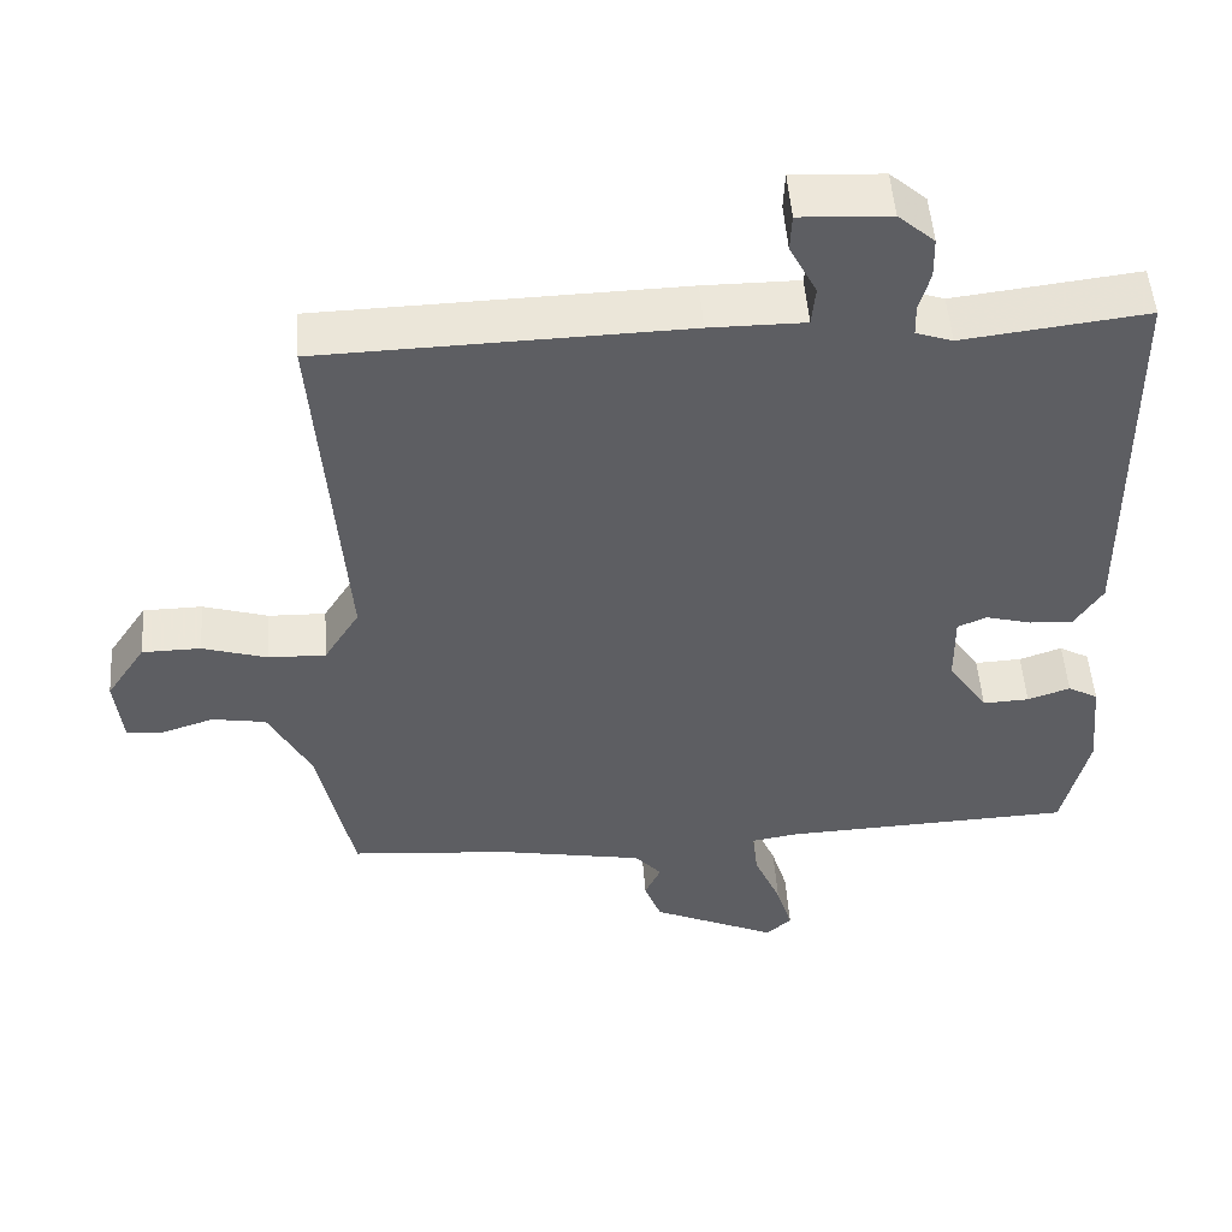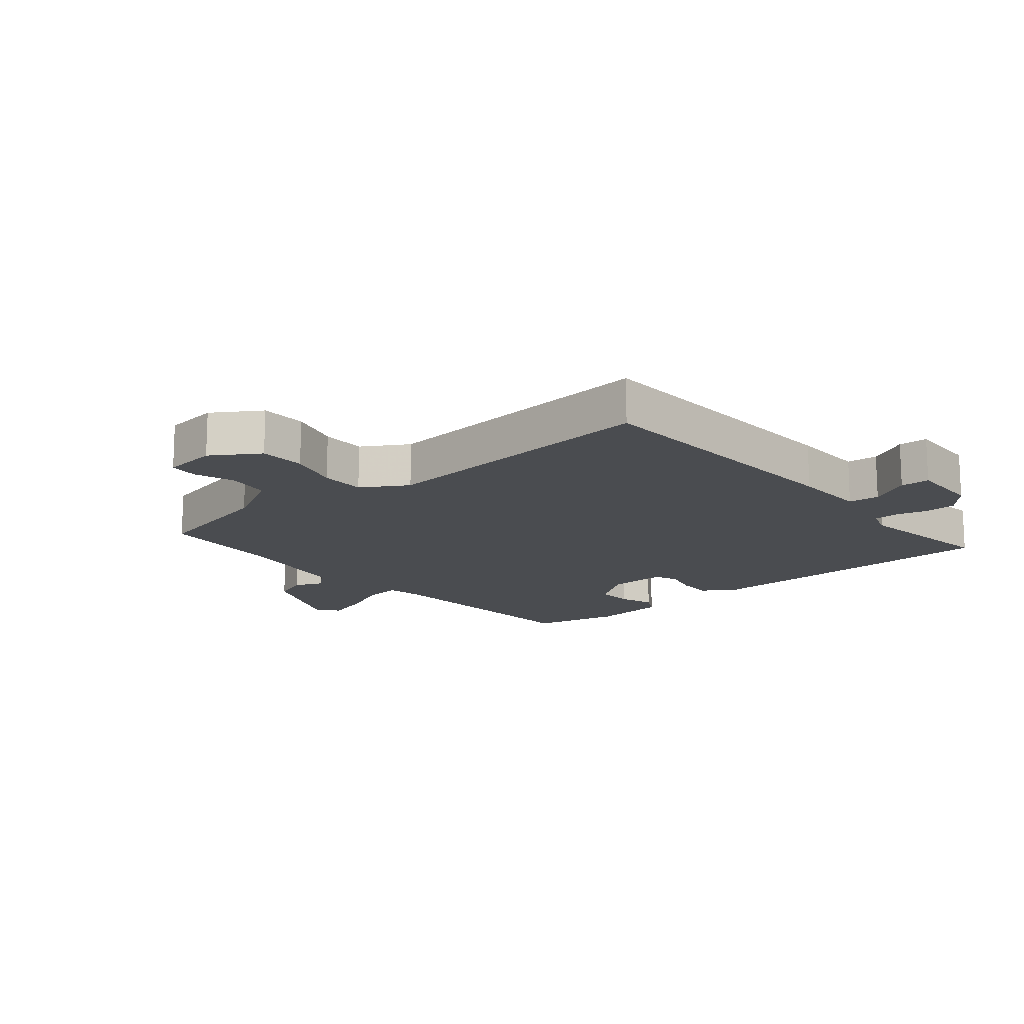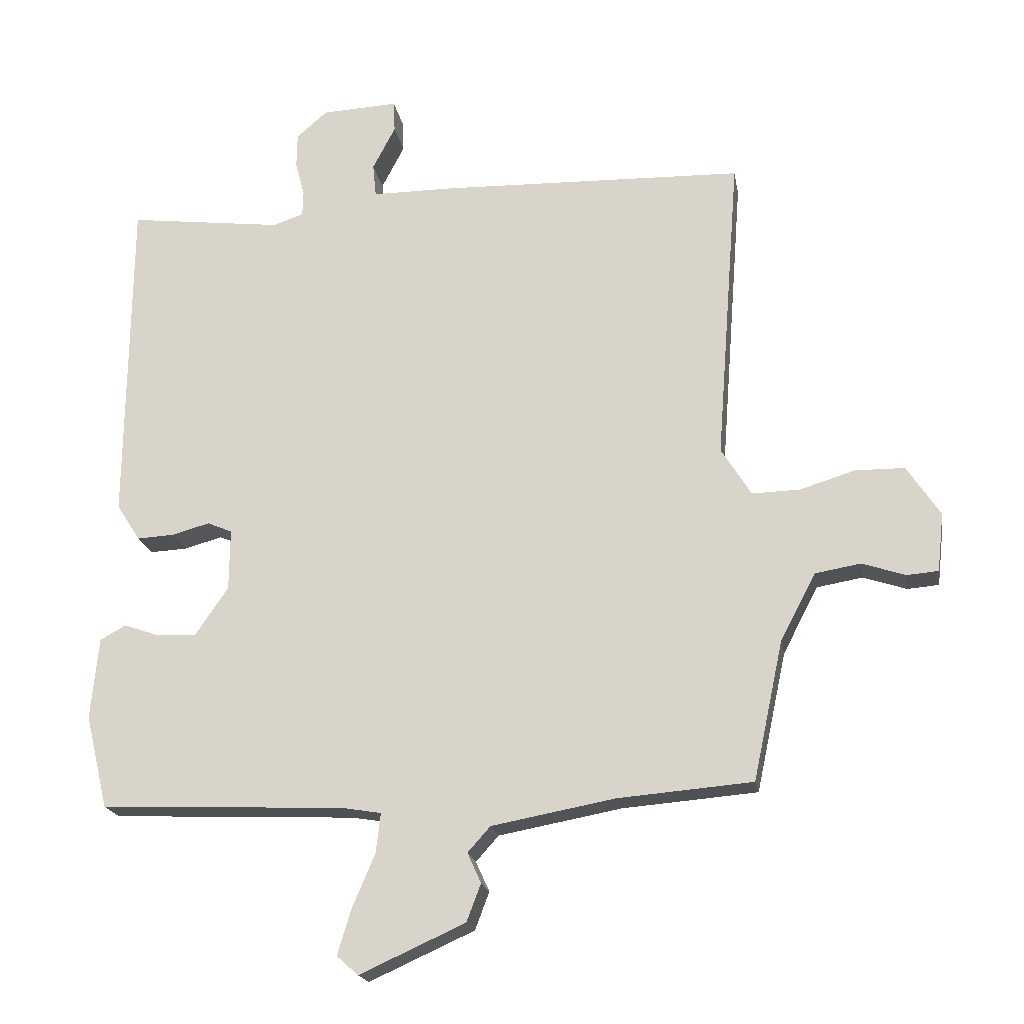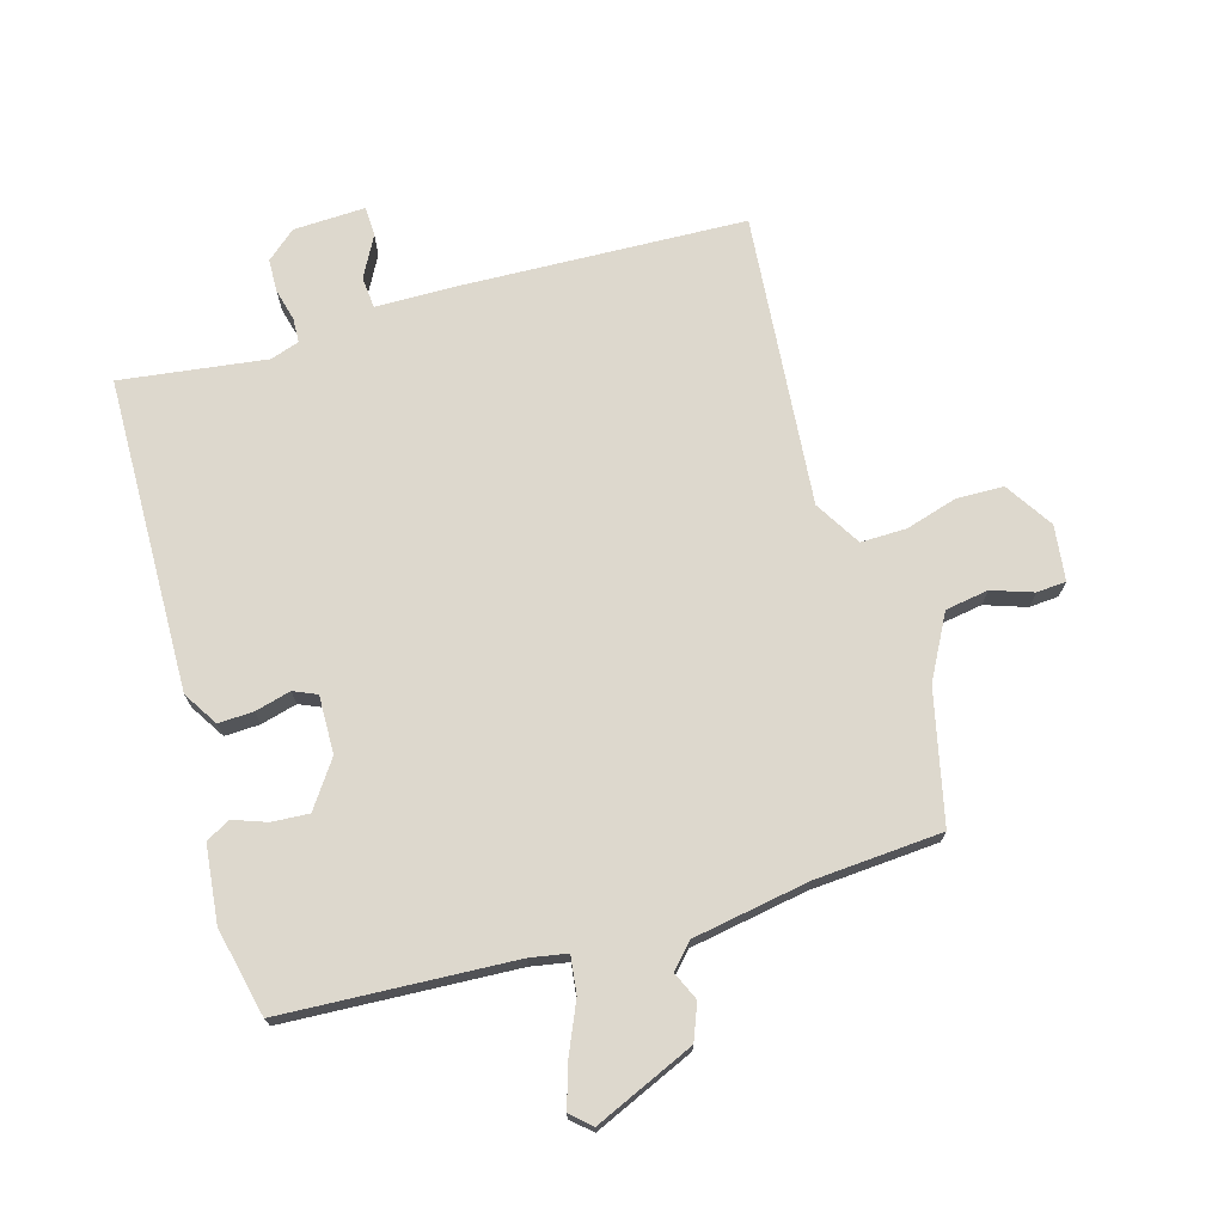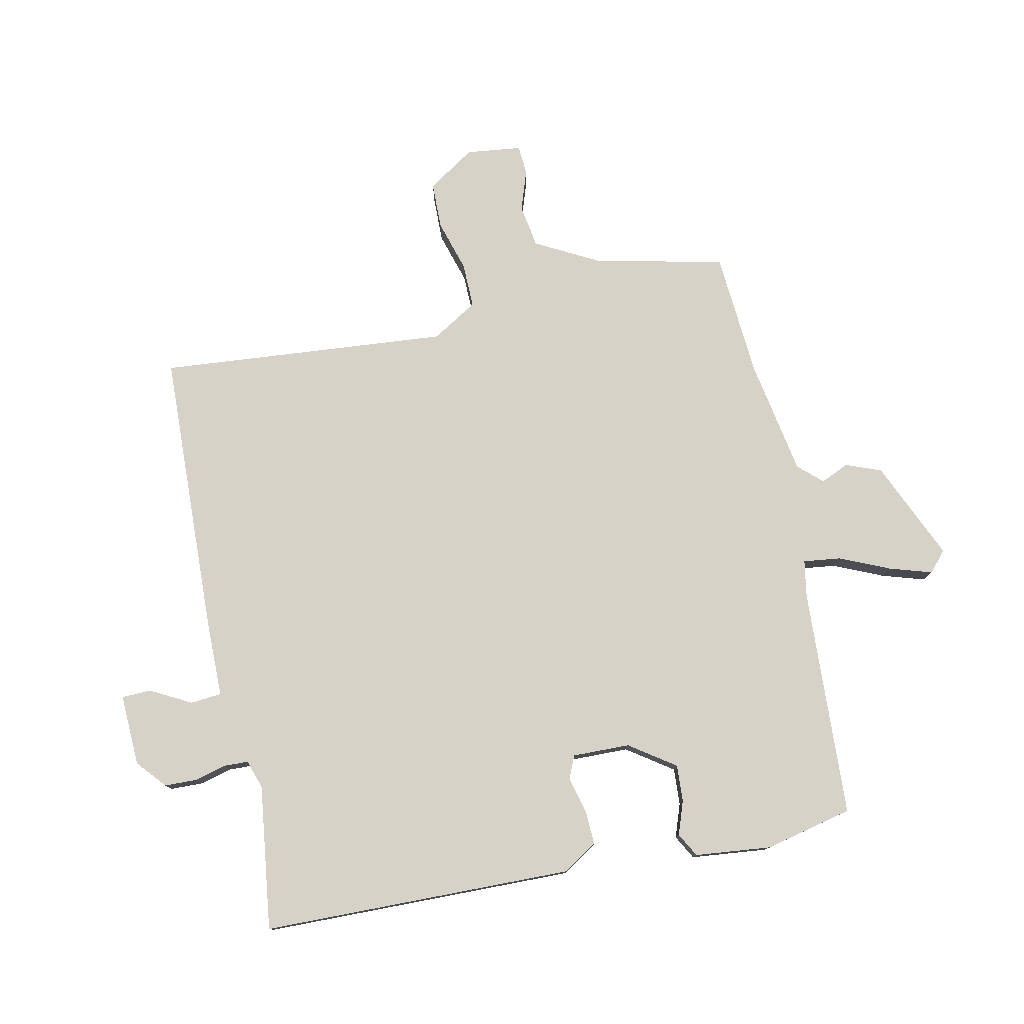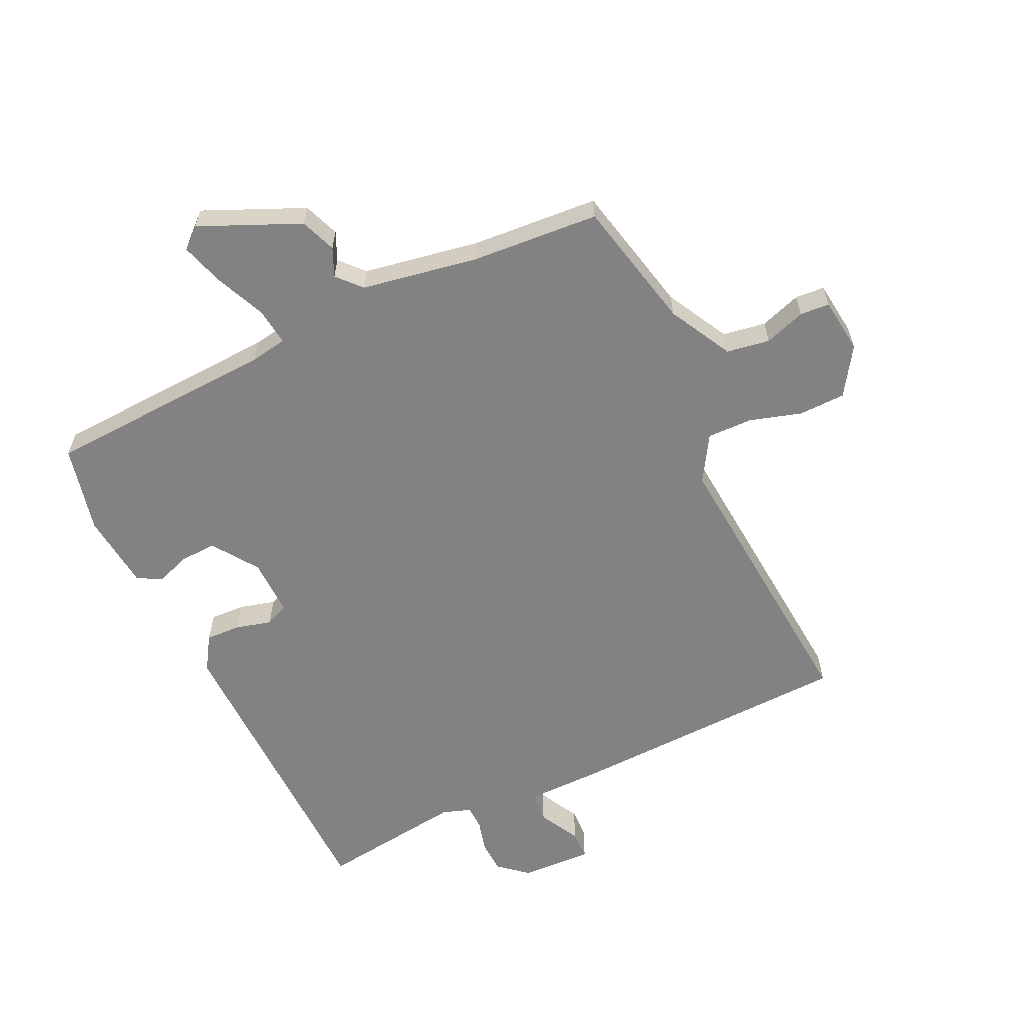
<metadata>
{"format":"obj","ext":"obj","renderer":"f3d","projection":"perspective","resolution":1024,"background":"white","views":[{"elev":50.6,"azim":-4.1,"up":"+Z"},{"elev":-15.1,"azim":-49.1,"up":"+Y"},{"elev":-19.4,"azim":-170.3,"up":"+Z"},{"elev":72.1,"azim":164.5,"up":"+Y"},{"elev":77.9,"azim":78.6,"up":"+Y"},{"elev":-60.7,"azim":-154.2,"up":"+Y"}]}
</metadata>
<code>
v 0.5 0.07 -0.5
v 0.124 0.07 -0.516
v 0.064 0.07 -0.526
v 0.071 0.07 -0.587
v 0.106 0.07 -0.669
v 0.127 0.07 -0.739
v 0.094 0.07 -0.768
v -0.068 0.07 -0.695
v -0.09 0.07 -0.637
v -0.069 0.07 -0.591
v -0.104 0.07 -0.552
v -0.293 0.07 -0.517
v -0.5 0.07 -0.5
v -0.546 0.07 -0.286
v -0.6 0.07 -0.183
v -0.67 0.07 -0.171
v -0.737 0.07 -0.193
v -0.785 0.07 -0.189
v -0.795 0.07 -0.099
v -0.744 0.07 -0.022
v -0.668 0.07 -0.021
v -0.584 0.07 -0.047
v -0.51 0.07 -0.049
v -0.464 0.07 0.025
v -0.5 0.07 0.5
v -0.031 0.07 0.513
v 0.092 0.07 0.513
v 0.097 0.07 0.564
v 0.062 0.07 0.631
v 0.064 0.07 0.679
v 0.181 0.07 0.673
v 0.228 0.07 0.632
v 0.229 0.07 0.579
v 0.215 0.07 0.527
v 0.216 0.07 0.487
v 0.263 0.07 0.471
v 0.5 0.07 0.5
v 0.505 0.07 -0.01
v 0.469 0.07 -0.066
v 0.412 0.07 -0.063
v 0.354 0.07 -0.047
v 0.316 0.07 -0.063
v 0.317 0.07 -0.157
v 0.368 0.07 -0.232
v 0.428 0.07 -0.229
v 0.483 0.07 -0.21
v 0.522 0.07 -0.232
v 0.534 0.07 -0.357
v 0.5 0 -0.5
v 0.124 0 -0.516
v 0.064 0 -0.526
v 0.071 0 -0.587
v 0.106 0 -0.669
v 0.127 0 -0.739
v 0.094 0 -0.768
v -0.068 0 -0.695
v -0.09 0 -0.637
v -0.069 0 -0.591
v -0.104 0 -0.552
v -0.293 0 -0.517
v -0.5 0 -0.5
v -0.546 0 -0.286
v -0.6 0 -0.183
v -0.67 0 -0.171
v -0.737 0 -0.193
v -0.785 0 -0.189
v -0.795 0 -0.099
v -0.744 0 -0.022
v -0.668 0 -0.021
v -0.584 0 -0.047
v -0.51 0 -0.049
v -0.464 0 0.025
v -0.5 0 0.5
v -0.031 0 0.513
v 0.092 0 0.513
v 0.097 0 0.564
v 0.062 0 0.631
v 0.064 0 0.679
v 0.181 0 0.673
v 0.228 0 0.632
v 0.229 0 0.579
v 0.215 0 0.527
v 0.216 0 0.487
v 0.263 0 0.471
v 0.5 0 0.5
v 0.505 0 -0.01
v 0.469 0 -0.066
v 0.412 0 -0.063
v 0.354 0 -0.047
v 0.316 0 -0.063
v 0.317 0 -0.157
v 0.368 0 -0.232
v 0.428 0 -0.229
v 0.483 0 -0.21
v 0.522 0 -0.232
v 0.534 0 -0.357
f 48 1 2
f 47 48 2
f 46 47 2
f 45 46 2
f 44 45 2 3
f 43 44 3
f 42 43 3
f 39 40 41
f 38 39 41
f 37 38 41
f 36 37 41
f 35 36 41 42
f 32 33 34
f 31 32 34
f 30 31 34
f 29 30 34
f 28 29 34
f 27 28 34 35
f 35 42 3
f 27 35 3
f 26 27 3
f 25 26 3
f 24 25 3
f 20 21 22
f 19 20 22
f 18 19 22
f 17 18 22
f 16 17 22
f 15 16 22 23
f 14 15 23
f 23 24 3
f 14 23 3
f 13 14 3
f 12 13 3
f 8 9 10
f 7 8 10
f 6 7 10
f 5 6 10
f 4 5 10
f 4 10 11
f 3 4 11
f 3 11 12
f 50 49 96
f 50 96 95
f 50 95 94
f 50 94 93
f 51 50 93 92
f 51 92 91
f 51 91 90
f 89 88 87
f 89 87 86
f 89 86 85
f 89 85 84
f 90 89 84 83
f 82 81 80
f 82 80 79
f 82 79 78
f 82 78 77
f 82 77 76
f 83 82 76 75
f 51 90 83
f 51 83 75
f 51 75 74
f 51 74 73
f 51 73 72
f 70 69 68
f 70 68 67
f 70 67 66
f 70 66 65
f 70 65 64
f 71 70 64 63
f 71 63 62
f 51 72 71
f 51 71 62
f 51 62 61
f 51 61 60
f 58 57 56
f 58 56 55
f 58 55 54
f 58 54 53
f 58 53 52
f 59 58 52
f 59 52 51
f 60 59 51
f 1 49 50 2
f 2 50 51 3
f 3 51 52 4
f 4 52 53 5
f 5 53 54 6
f 6 54 55 7
f 7 55 56 8
f 8 56 57 9
f 9 57 58 10
f 10 58 59 11
f 11 59 60 12
f 12 60 61 13
f 13 61 62 14
f 14 62 63 15
f 15 63 64 16
f 16 64 65 17
f 17 65 66 18
f 18 66 67 19
f 19 67 68 20
f 20 68 69 21
f 21 69 70 22
f 22 70 71 23
f 23 71 72 24
f 24 72 73 25
f 25 73 74 26
f 26 74 75 27
f 27 75 76 28
f 28 76 77 29
f 29 77 78 30
f 30 78 79 31
f 31 79 80 32
f 32 80 81 33
f 33 81 82 34
f 34 82 83 35
f 35 83 84 36
f 36 84 85 37
f 37 85 86 38
f 38 86 87 39
f 39 87 88 40
f 40 88 89 41
f 41 89 90 42
f 42 90 91 43
f 43 91 92 44
f 44 92 93 45
f 45 93 94 46
f 46 94 95 47
f 47 95 96 48
f 48 96 49 1

</code>
